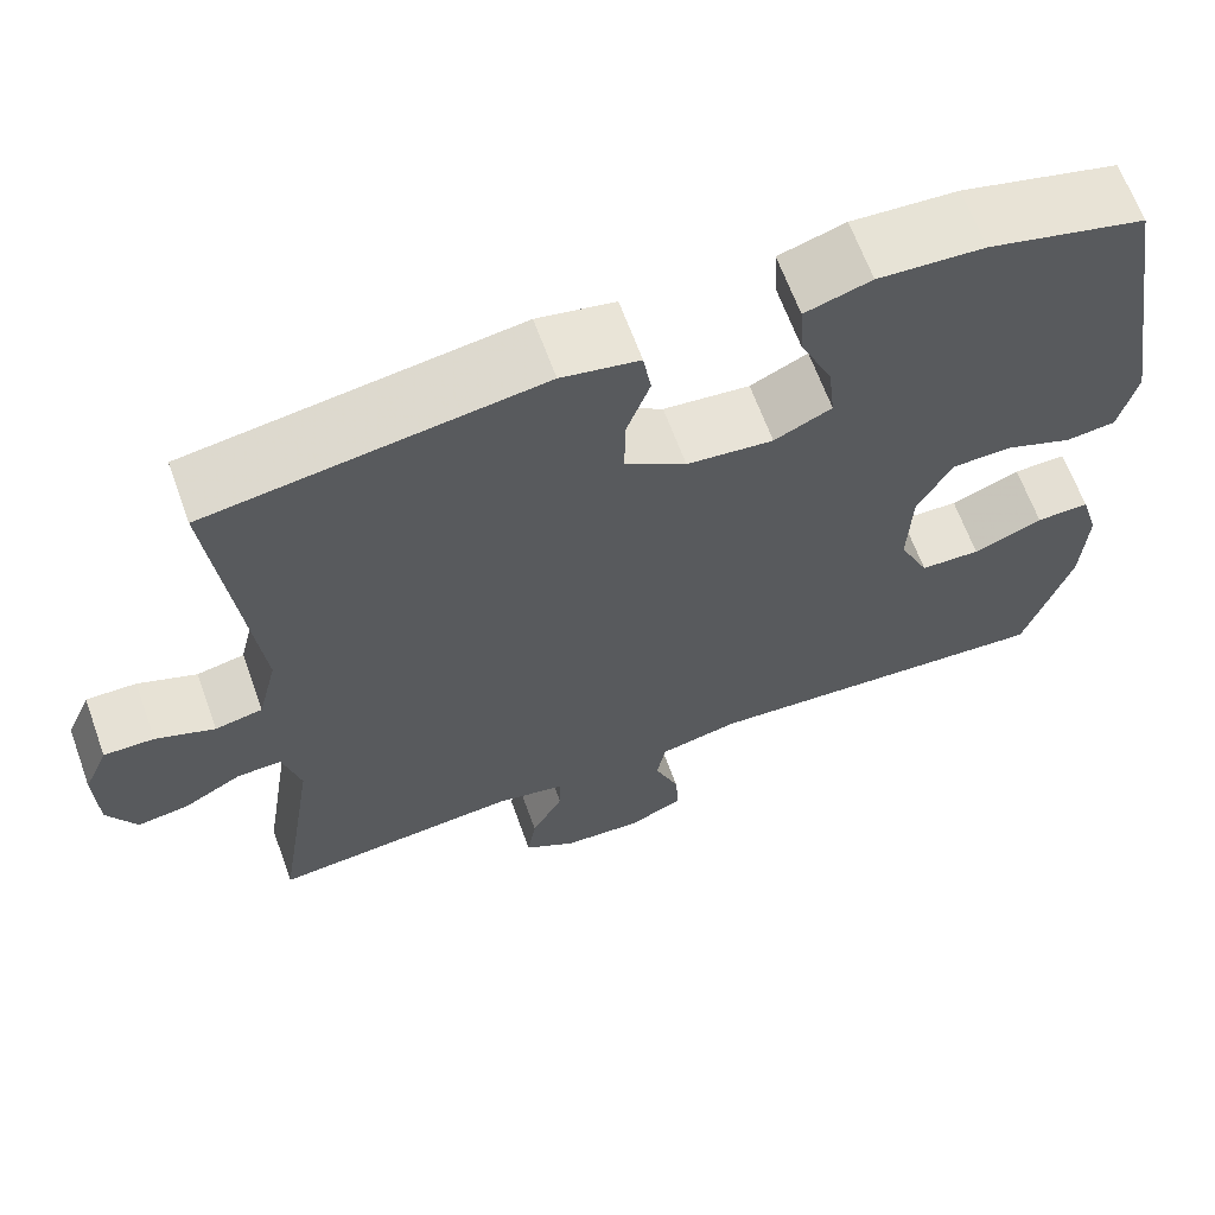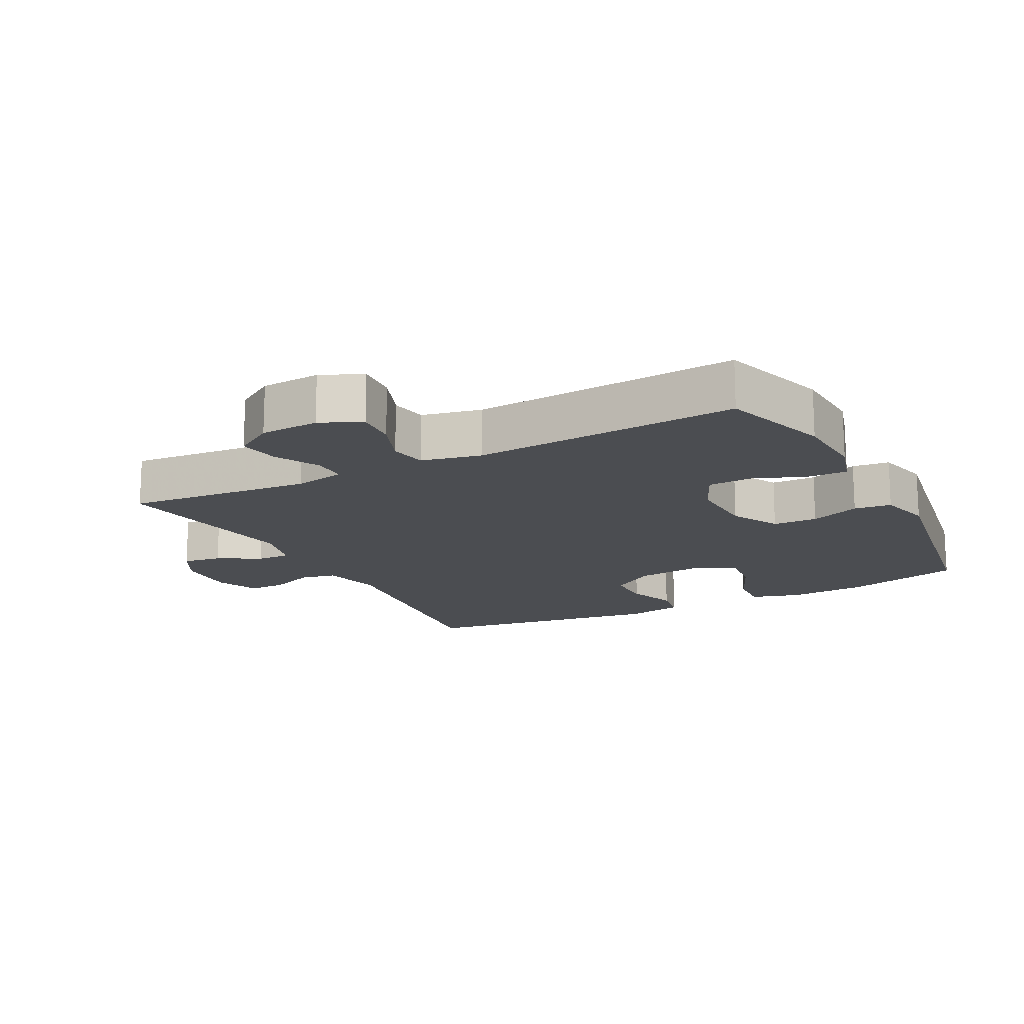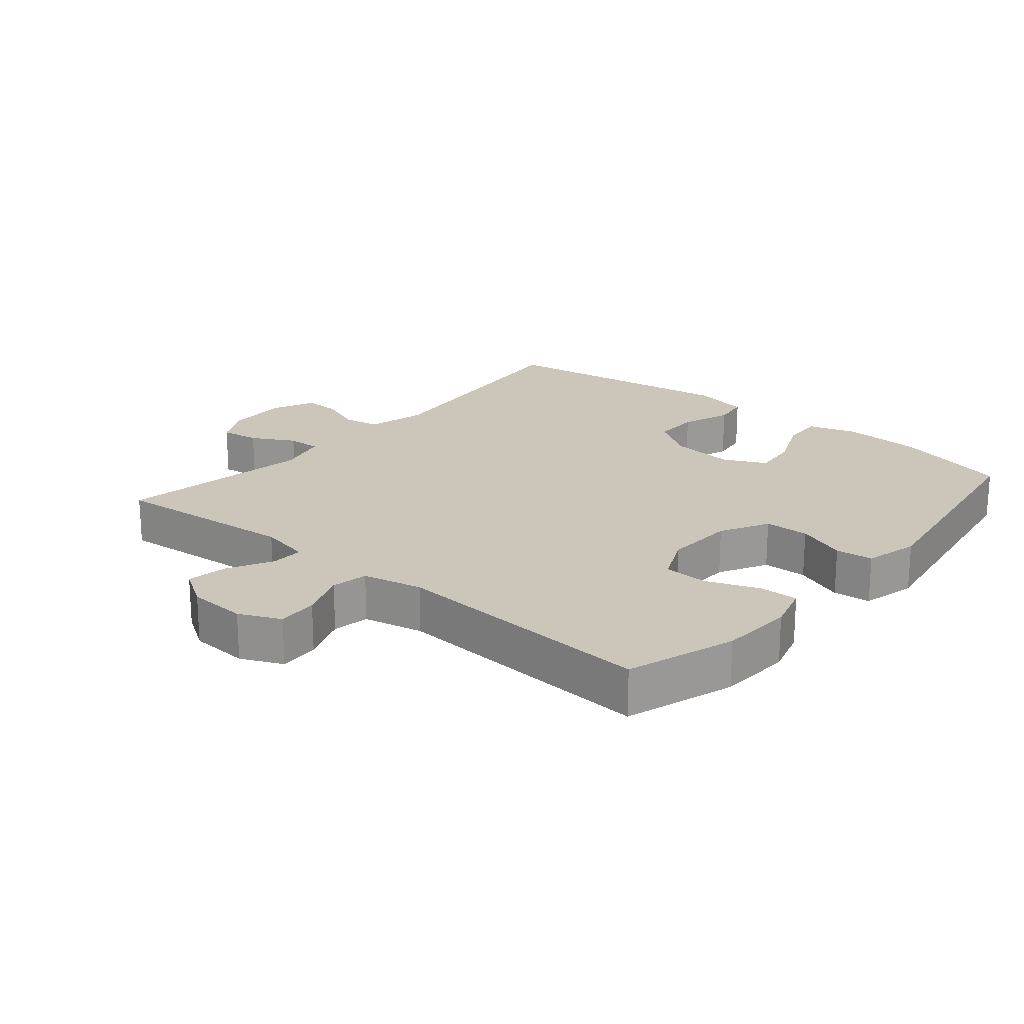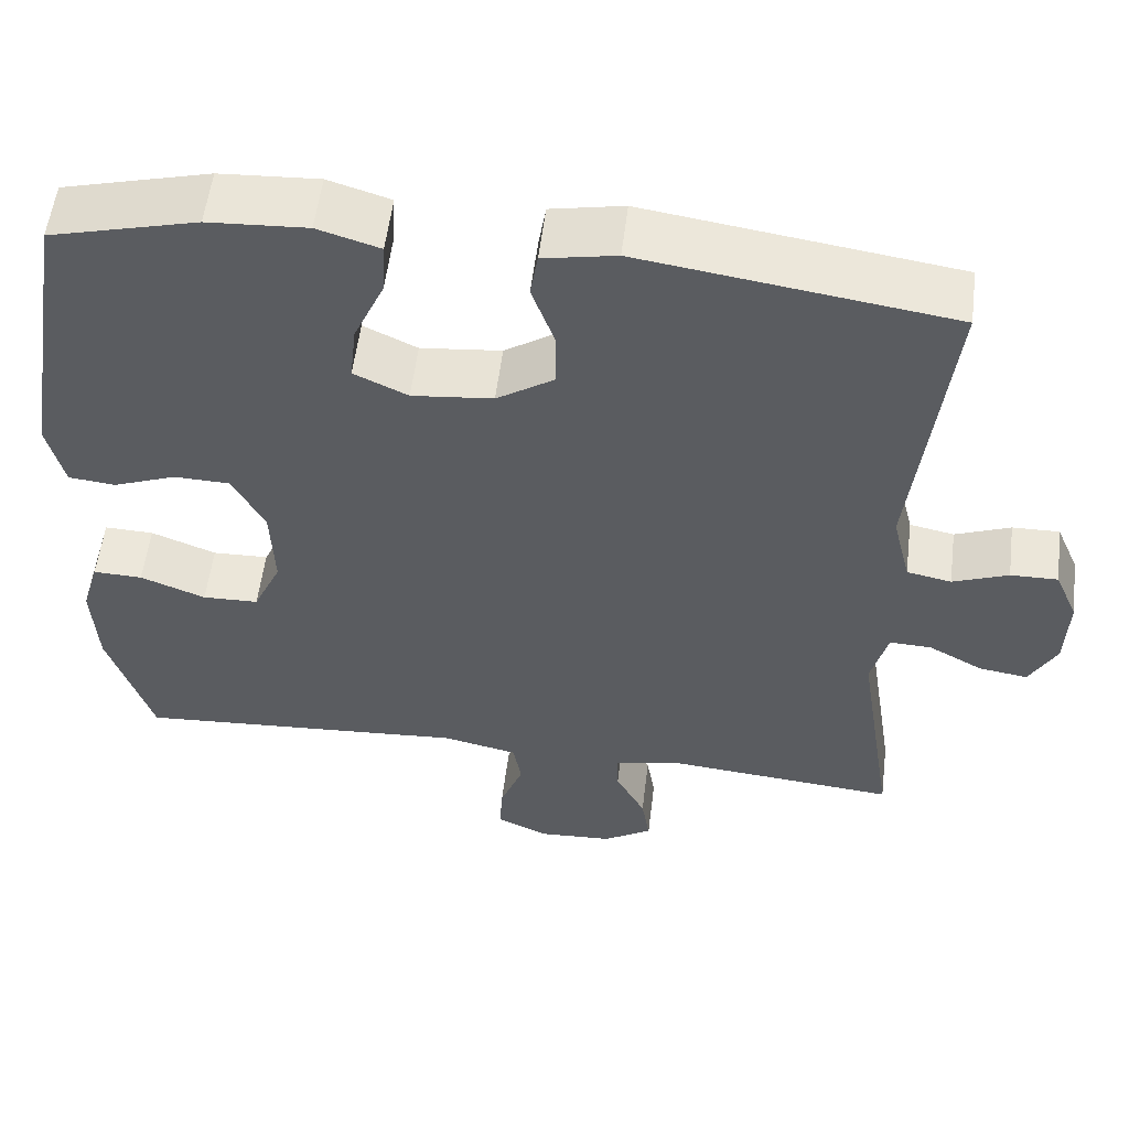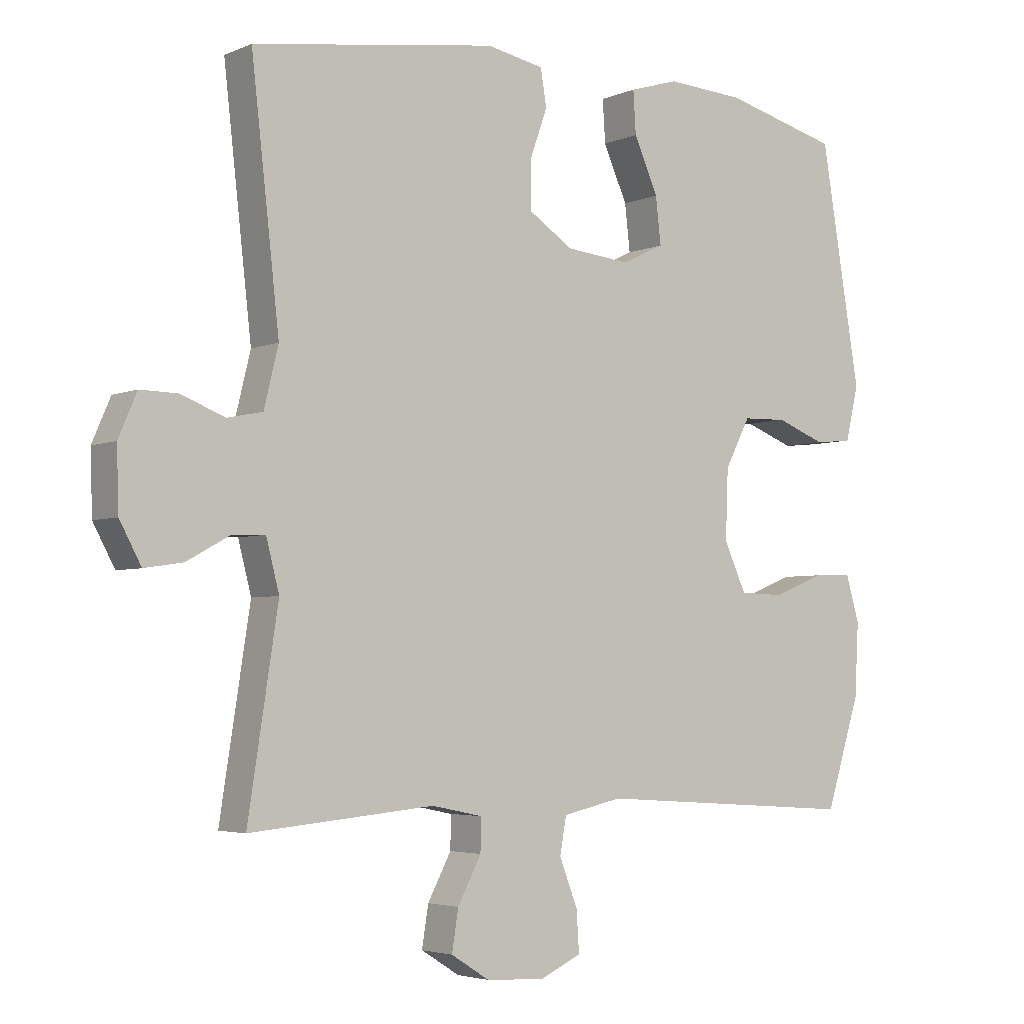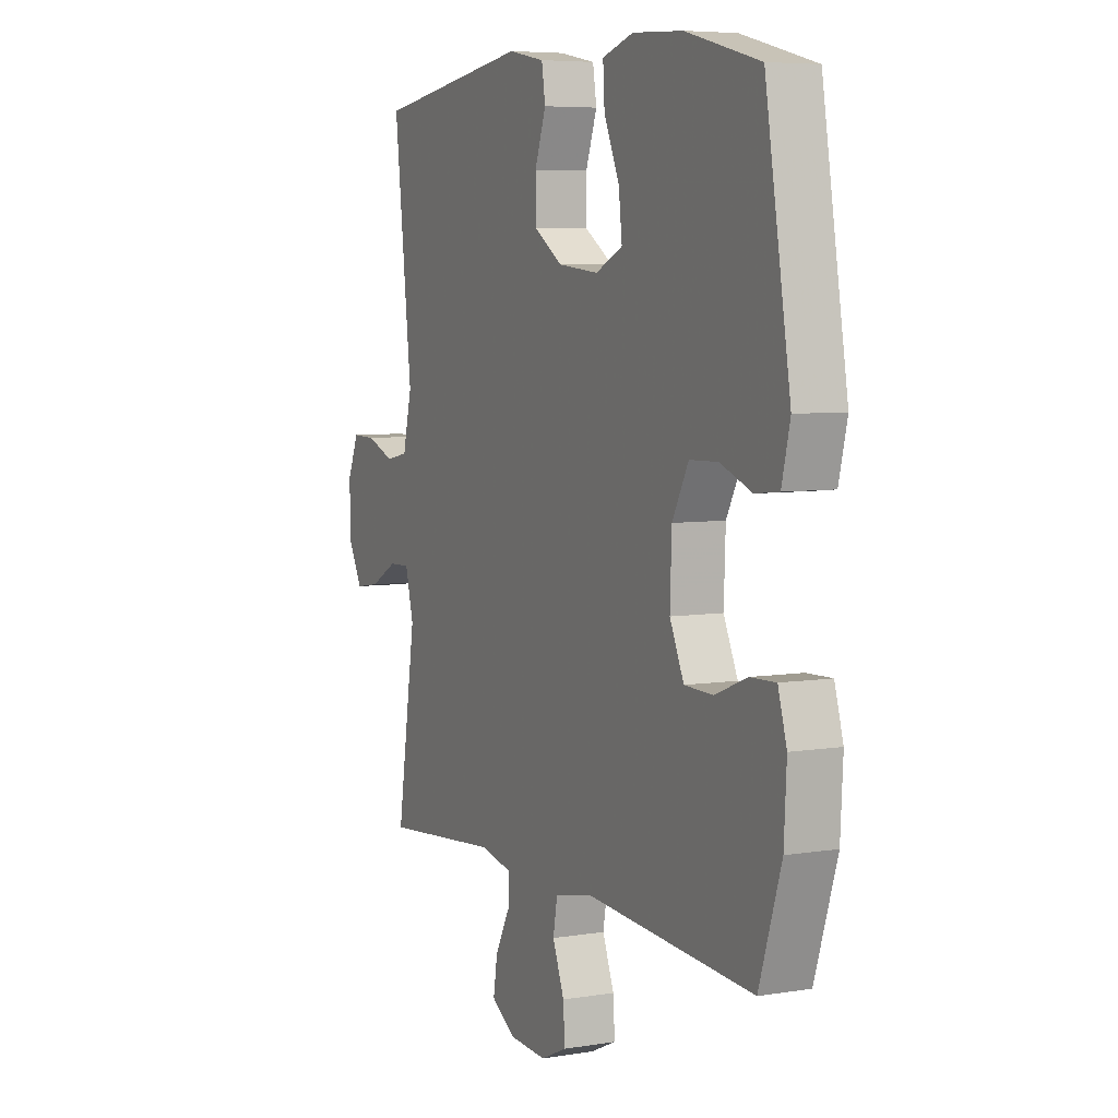
<metadata>
{"format":"obj","ext":"obj","renderer":"f3d","projection":"perspective","resolution":1024,"background":"white","views":[{"elev":64.9,"azim":160.1,"up":"+Z"},{"elev":-15.9,"azim":-152.4,"up":"+Y"},{"elev":20.8,"azim":-139.7,"up":"+Y"},{"elev":55.5,"azim":7.0,"up":"+Z"},{"elev":-3.9,"azim":143.6,"up":"+Z"},{"elev":6.1,"azim":-116.0,"up":"+Z"}]}
</metadata>
<code>
v -0.5 0.07 0.5
v -0.322 0.07 0.546
v -0.202 0.07 0.553
v -0.127 0.07 0.53
v -0.131 0.07 0.465
v -0.168 0.07 0.382
v -0.176 0.07 0.311
v -0.111 0.07 0.28
v -0.013 0.07 0.29
v 0.056 0.07 0.335
v 0.056 0.07 0.406
v 0.029 0.07 0.482
v 0.038 0.07 0.538
v 0.126 0.07 0.555
v 0.5 0.07 0.5
v 0.457 0.07 0.12
v 0.479 0.07 0.03
v 0.533 0.07 0.019
v 0.6 0.07 0.045
v 0.657 0.07 0.046
v 0.685 0.07 -0.019
v 0.682 0.07 -0.112
v 0.649 0.07 -0.173
v 0.59 0.07 -0.164
v 0.525 0.07 -0.128
v 0.474 0.07 -0.126
v 0.454 0.07 -0.203
v 0.5 0.07 -0.5
v 0.217 0.07 -0.474
v 0.139 0.07 -0.49
v 0.14 0.07 -0.54
v 0.176 0.07 -0.608
v 0.186 0.07 -0.67
v 0.127 0.07 -0.707
v 0.037 0.07 -0.712
v -0.026 0.07 -0.683
v -0.022 0.07 -0.621
v 0.006 0.07 -0.549
v -0.004 0.07 -0.493
v -0.095 0.07 -0.473
v -0.5 0.07 -0.5
v -0.553 0.07 -0.334
v -0.559 0.07 -0.222
v -0.538 0.07 -0.151
v -0.478 0.07 -0.153
v -0.399 0.07 -0.184
v -0.331 0.07 -0.182
v -0.297 0.07 -0.108
v -0.301 0.07 -0.001
v -0.34 0.07 0.073
v -0.408 0.07 0.075
v -0.484 0.07 0.046
v -0.541 0.07 0.052
v -0.561 0.07 0.135
v -0.5 0 0.5
v -0.322 0 0.546
v -0.202 0 0.553
v -0.127 0 0.53
v -0.131 0 0.465
v -0.168 0 0.382
v -0.176 0 0.311
v -0.111 0 0.28
v -0.013 0 0.29
v 0.056 0 0.335
v 0.056 0 0.406
v 0.029 0 0.482
v 0.038 0 0.538
v 0.126 0 0.555
v 0.5 0 0.5
v 0.457 0 0.12
v 0.479 0 0.03
v 0.533 0 0.019
v 0.6 0 0.045
v 0.657 0 0.046
v 0.685 0 -0.019
v 0.682 0 -0.112
v 0.649 0 -0.173
v 0.59 0 -0.164
v 0.525 0 -0.128
v 0.474 0 -0.126
v 0.454 0 -0.203
v 0.5 0 -0.5
v 0.217 0 -0.474
v 0.139 0 -0.49
v 0.14 0 -0.54
v 0.176 0 -0.608
v 0.186 0 -0.67
v 0.127 0 -0.707
v 0.037 0 -0.712
v -0.026 0 -0.683
v -0.022 0 -0.621
v 0.006 0 -0.549
v -0.004 0 -0.493
v -0.095 0 -0.473
v -0.5 0 -0.5
v -0.553 0 -0.334
v -0.559 0 -0.222
v -0.538 0 -0.151
v -0.478 0 -0.153
v -0.399 0 -0.184
v -0.331 0 -0.182
v -0.297 0 -0.108
v -0.301 0 -0.001
v -0.34 0 0.073
v -0.408 0 0.075
v -0.484 0 0.046
v -0.541 0 0.052
v -0.561 0 0.135
f 4 5 6
f 3 4 6
f 2 3 6
f 1 2 6
f 54 1 6
f 53 54 6
f 52 53 6
f 51 52 6
f 50 51 6 7
f 49 50 7 8
f 48 49 8 9
f 47 48 9 10
f 44 45 46
f 43 44 46
f 42 43 46
f 41 42 46
f 40 41 46
f 39 40 46 47
f 36 37 38
f 35 36 38
f 34 35 38
f 33 34 38
f 32 33 38
f 31 32 38
f 30 31 38 39
f 39 47 10
f 30 39 10
f 29 30 10
f 23 24 25
f 22 23 25
f 21 22 25
f 20 21 25
f 19 20 25
f 18 19 25
f 17 18 25 26
f 16 17 26 27
f 14 15 16
f 13 14 16
f 12 13 16
f 11 12 16
f 29 10 11
f 28 29 11
f 27 28 11
f 11 16 27
f 60 59 58
f 60 58 57
f 60 57 56
f 60 56 55
f 60 55 108
f 60 108 107
f 60 107 106
f 60 106 105
f 61 60 105 104
f 62 61 104 103
f 63 62 103 102
f 64 63 102 101
f 100 99 98
f 100 98 97
f 100 97 96
f 100 96 95
f 100 95 94
f 101 100 94 93
f 92 91 90
f 92 90 89
f 92 89 88
f 92 88 87
f 92 87 86
f 92 86 85
f 93 92 85 84
f 64 101 93
f 64 93 84
f 64 84 83
f 79 78 77
f 79 77 76
f 79 76 75
f 79 75 74
f 79 74 73
f 79 73 72
f 80 79 72 71
f 81 80 71 70
f 70 69 68
f 70 68 67
f 70 67 66
f 70 66 65
f 65 64 83
f 65 83 82
f 65 82 81
f 81 70 65
f 1 55 56 2
f 2 56 57 3
f 3 57 58 4
f 4 58 59 5
f 5 59 60 6
f 6 60 61 7
f 7 61 62 8
f 8 62 63 9
f 9 63 64 10
f 10 64 65 11
f 11 65 66 12
f 12 66 67 13
f 13 67 68 14
f 14 68 69 15
f 15 69 70 16
f 16 70 71 17
f 17 71 72 18
f 18 72 73 19
f 19 73 74 20
f 20 74 75 21
f 21 75 76 22
f 22 76 77 23
f 23 77 78 24
f 24 78 79 25
f 25 79 80 26
f 26 80 81 27
f 27 81 82 28
f 28 82 83 29
f 29 83 84 30
f 30 84 85 31
f 31 85 86 32
f 32 86 87 33
f 33 87 88 34
f 34 88 89 35
f 35 89 90 36
f 36 90 91 37
f 37 91 92 38
f 38 92 93 39
f 39 93 94 40
f 40 94 95 41
f 41 95 96 42
f 42 96 97 43
f 43 97 98 44
f 44 98 99 45
f 45 99 100 46
f 46 100 101 47
f 47 101 102 48
f 48 102 103 49
f 49 103 104 50
f 50 104 105 51
f 51 105 106 52
f 52 106 107 53
f 53 107 108 54
f 54 108 55 1

</code>
